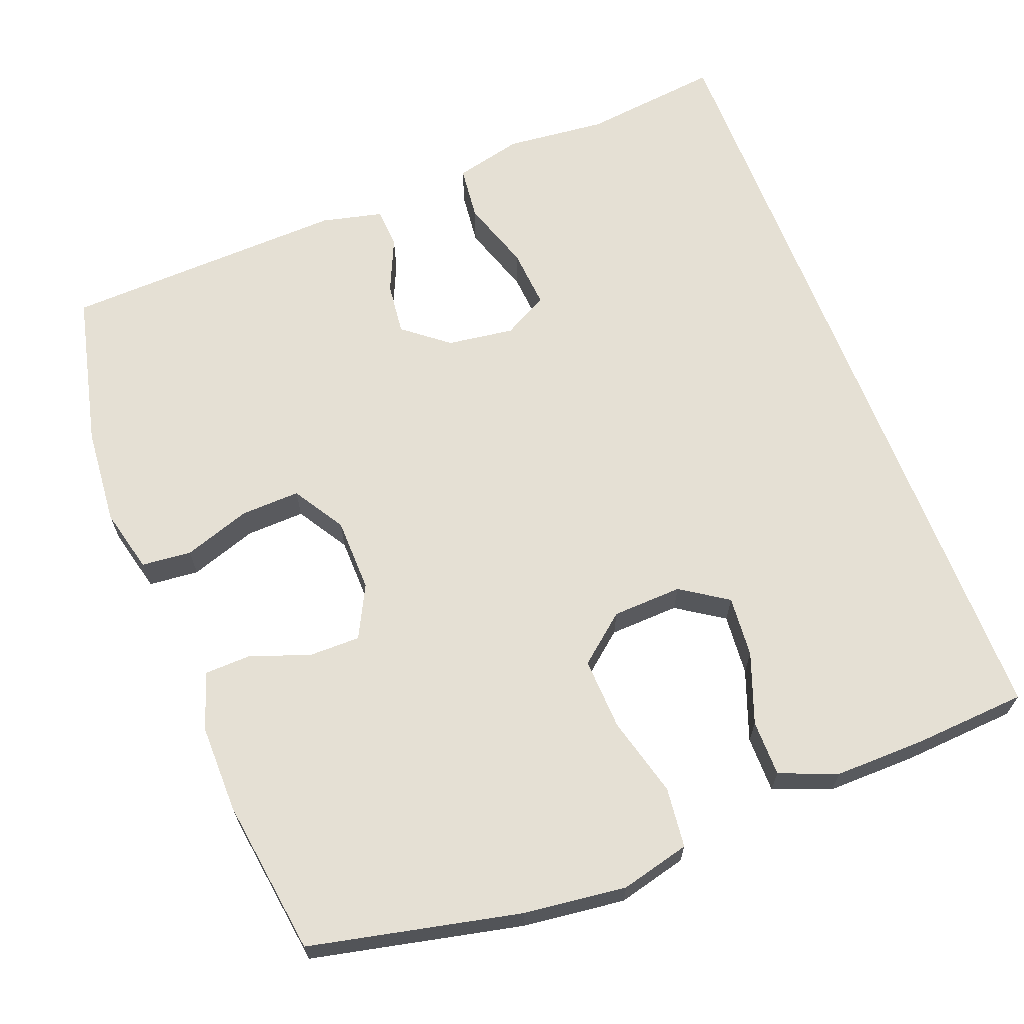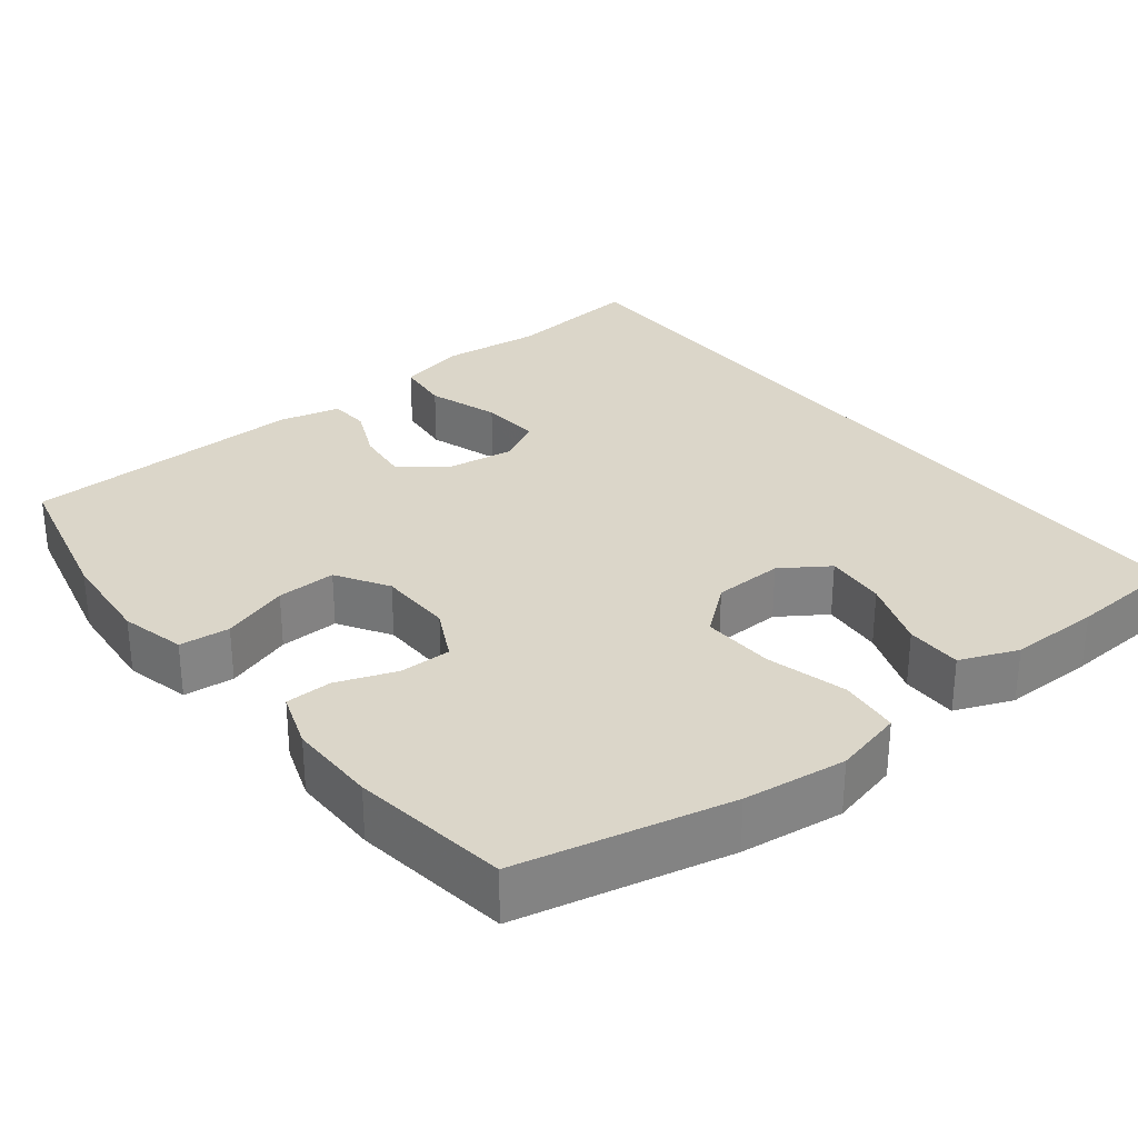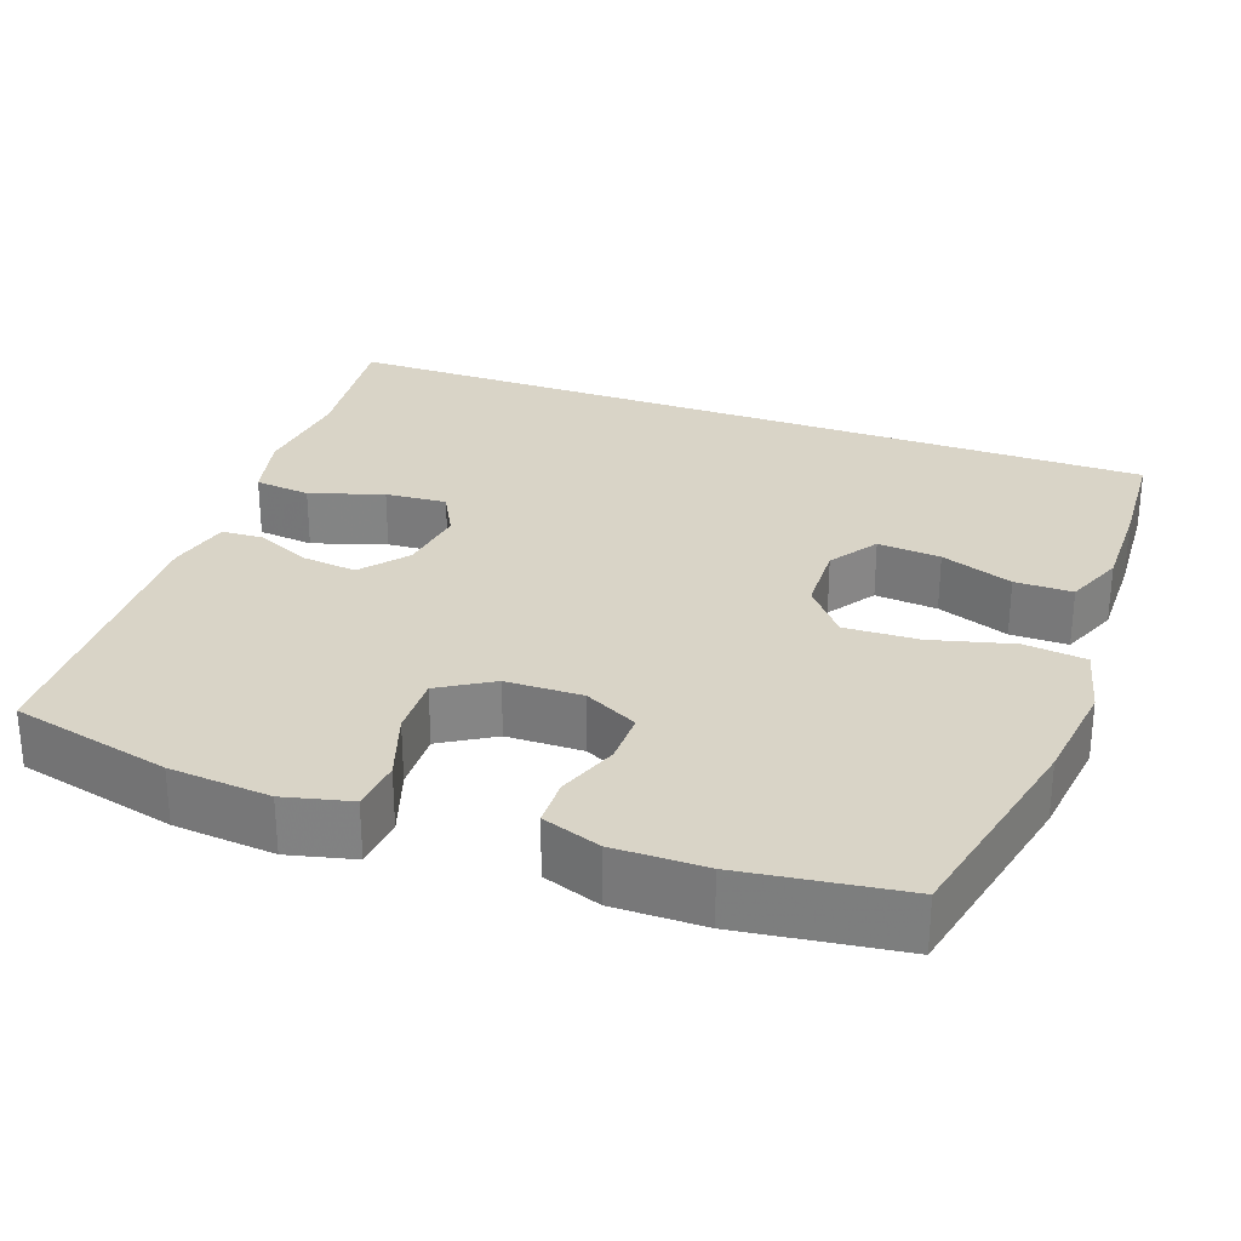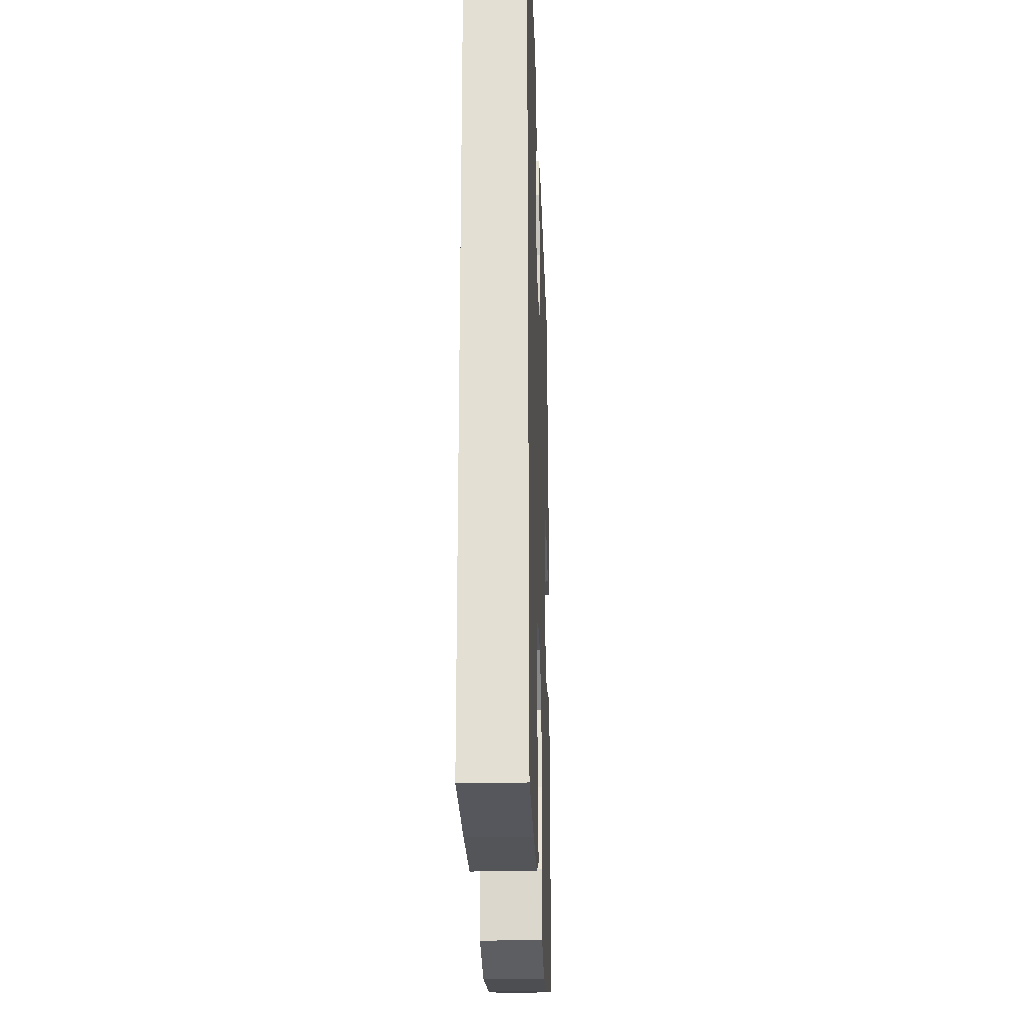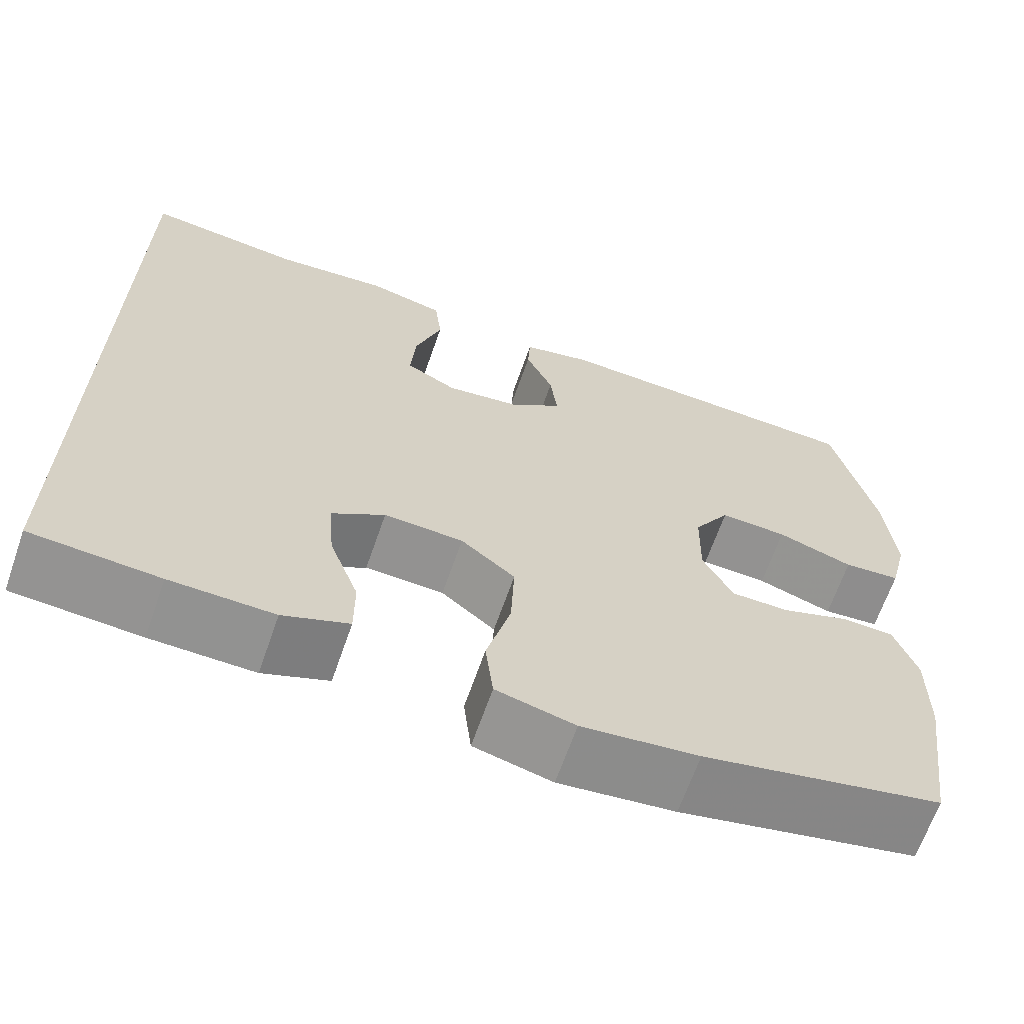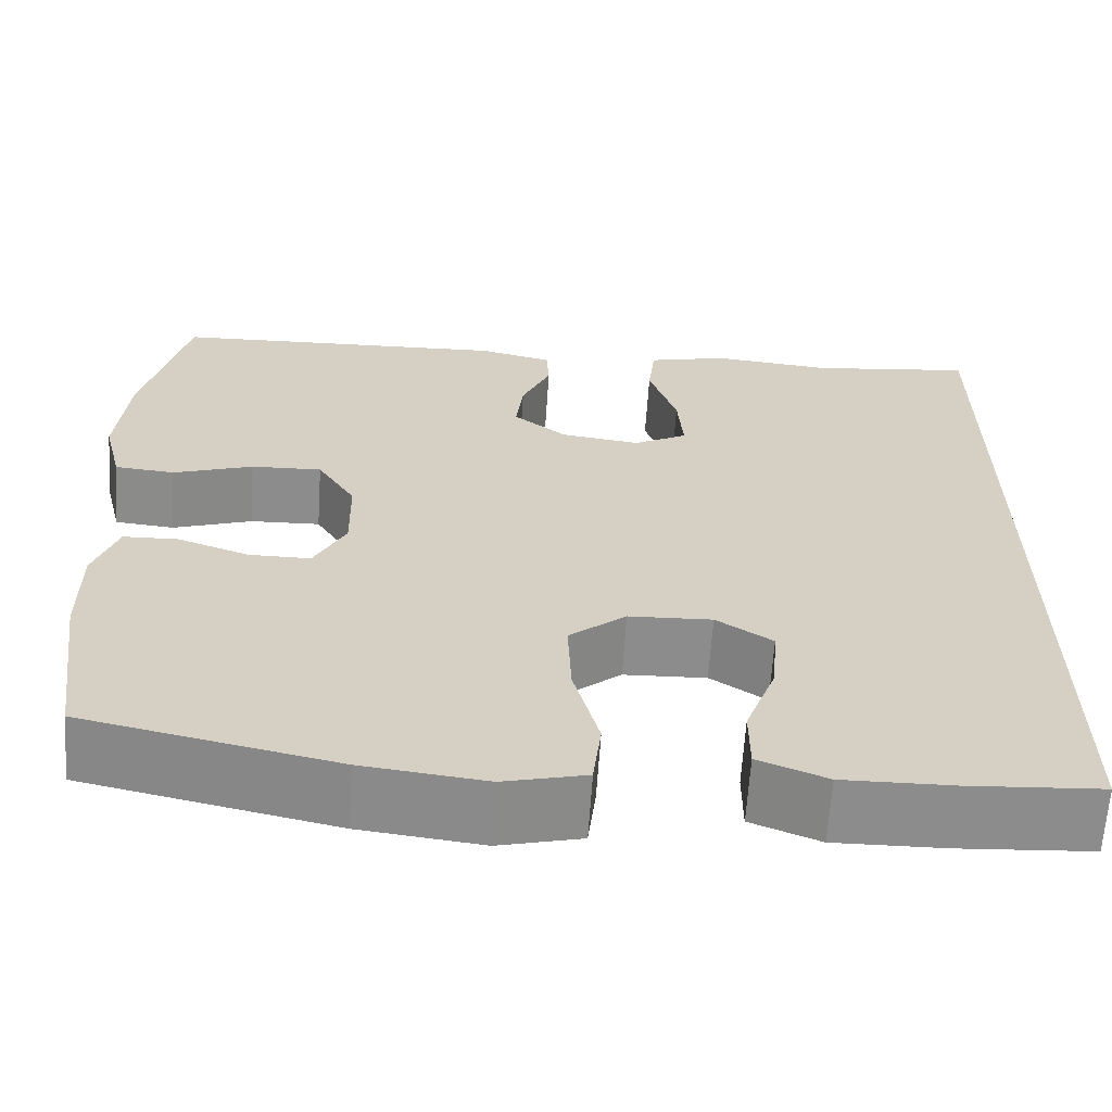
<metadata>
{"format":"obj","ext":"obj","renderer":"f3d","projection":"perspective","resolution":1024,"background":"white","views":[{"elev":65.7,"azim":159.0,"up":"+Y"},{"elev":29.8,"azim":142.0,"up":"+Y"},{"elev":28.5,"azim":110.1,"up":"+Y"},{"elev":-23.7,"azim":-88.0,"up":"+Z"},{"elev":-66.0,"azim":-19.2,"up":"+Z"},{"elev":-64.2,"azim":176.2,"up":"+Z"}]}
</metadata>
<code>
v -0.5 0.07 0.55
v -0.318 0.07 0.528
v -0.185 0.07 0.541
v -0.096 0.07 0.519
v -0.088 0.07 0.447
v -0.119 0.07 0.353
v -0.125 0.07 0.274
v -0.066 0.07 0.242
v 0.022 0.07 0.254
v 0.081 0.07 0.301
v 0.073 0.07 0.371
v 0.041 0.07 0.443
v 0.044 0.07 0.496
v 0.125 0.07 0.515
v 0.5 0.07 0.5
v 0.548 0.07 0.295
v 0.559 0.07 0.165
v 0.538 0.07 0.08
v 0.472 0.07 0.074
v 0.384 0.07 0.104
v 0.306 0.07 0.107
v 0.264 0.07 0.039
v 0.262 0.07 -0.059
v 0.297 0.07 -0.128
v 0.365 0.07 -0.128
v 0.443 0.07 -0.1
v 0.504 0.07 -0.102
v 0.53 0.07 -0.177
v 0.529 0.07 -0.294
v 0.5 0.07 -0.5
v 0.223 0.07 -0.56
v 0.088 0.07 -0.576
v -0.003 0.07 -0.553
v -0.012 0.07 -0.474
v 0.016 0.07 -0.368
v 0.02 0.07 -0.273
v -0.043 0.07 -0.221
v -0.135 0.07 -0.217
v -0.197 0.07 -0.258
v -0.19 0.07 -0.339
v -0.156 0.07 -0.432
v -0.156 0.07 -0.506
v -0.232 0.07 -0.536
v -0.352 0.07 -0.534
v -0.5 0.07 -0.524
v -0.5 0 0.55
v -0.318 0 0.528
v -0.185 0 0.541
v -0.096 0 0.519
v -0.088 0 0.447
v -0.119 0 0.353
v -0.125 0 0.274
v -0.066 0 0.242
v 0.022 0 0.254
v 0.081 0 0.301
v 0.073 0 0.371
v 0.041 0 0.443
v 0.044 0 0.496
v 0.125 0 0.515
v 0.5 0 0.5
v 0.548 0 0.295
v 0.559 0 0.165
v 0.538 0 0.08
v 0.472 0 0.074
v 0.384 0 0.104
v 0.306 0 0.107
v 0.264 0 0.039
v 0.262 0 -0.059
v 0.297 0 -0.128
v 0.365 0 -0.128
v 0.443 0 -0.1
v 0.504 0 -0.102
v 0.53 0 -0.177
v 0.529 0 -0.294
v 0.5 0 -0.5
v 0.223 0 -0.56
v 0.088 0 -0.576
v -0.003 0 -0.553
v -0.012 0 -0.474
v 0.016 0 -0.368
v 0.02 0 -0.273
v -0.043 0 -0.221
v -0.135 0 -0.217
v -0.197 0 -0.258
v -0.19 0 -0.339
v -0.156 0 -0.432
v -0.156 0 -0.506
v -0.232 0 -0.536
v -0.352 0 -0.534
v -0.5 0 -0.524
f 43 44 45
f 42 43 45
f 41 42 45
f 40 41 45
f 45 1 2
f 40 45 2
f 39 40 2
f 38 39 2 3
f 37 38 3
f 33 34 35
f 32 33 35
f 31 32 35
f 30 31 35
f 29 30 35
f 28 29 35
f 27 28 35
f 26 27 35
f 25 26 35
f 24 25 35 36
f 23 24 36 37
f 18 19 20
f 17 18 20
f 16 17 20
f 15 16 20
f 14 15 20
f 13 14 20
f 12 13 20
f 11 12 20
f 10 11 20 21
f 9 10 21 22
f 3 4 5 6
f 3 6 7
f 37 3 7
f 22 23 37
f 9 22 37
f 8 9 37
f 7 8 37
f 90 89 88
f 90 88 87
f 90 87 86
f 90 86 85
f 47 46 90
f 47 90 85
f 47 85 84
f 48 47 84 83
f 48 83 82
f 80 79 78
f 80 78 77
f 80 77 76
f 80 76 75
f 80 75 74
f 80 74 73
f 80 73 72
f 80 72 71
f 80 71 70
f 81 80 70 69
f 82 81 69 68
f 65 64 63
f 65 63 62
f 65 62 61
f 65 61 60
f 65 60 59
f 65 59 58
f 65 58 57
f 65 57 56
f 66 65 56 55
f 67 66 55 54
f 51 50 49 48
f 52 51 48
f 52 48 82
f 82 68 67
f 82 67 54
f 82 54 53
f 82 53 52
f 1 46 47 2
f 2 47 48 3
f 3 48 49 4
f 4 49 50 5
f 5 50 51 6
f 6 51 52 7
f 7 52 53 8
f 8 53 54 9
f 9 54 55 10
f 10 55 56 11
f 11 56 57 12
f 12 57 58 13
f 13 58 59 14
f 14 59 60 15
f 15 60 61 16
f 16 61 62 17
f 17 62 63 18
f 18 63 64 19
f 19 64 65 20
f 20 65 66 21
f 21 66 67 22
f 22 67 68 23
f 23 68 69 24
f 24 69 70 25
f 25 70 71 26
f 26 71 72 27
f 27 72 73 28
f 28 73 74 29
f 29 74 75 30
f 30 75 76 31
f 31 76 77 32
f 32 77 78 33
f 33 78 79 34
f 34 79 80 35
f 35 80 81 36
f 36 81 82 37
f 37 82 83 38
f 38 83 84 39
f 39 84 85 40
f 40 85 86 41
f 41 86 87 42
f 42 87 88 43
f 43 88 89 44
f 44 89 90 45
f 45 90 46 1

</code>
